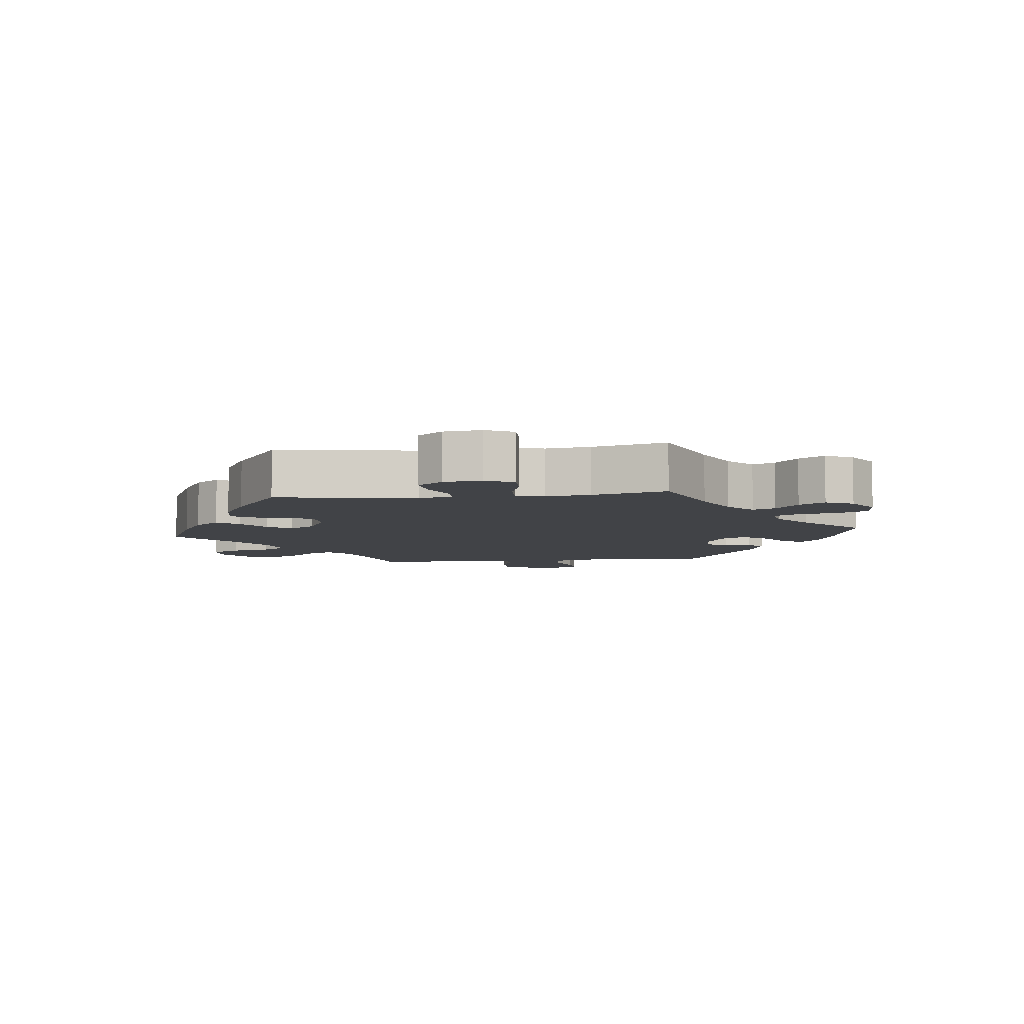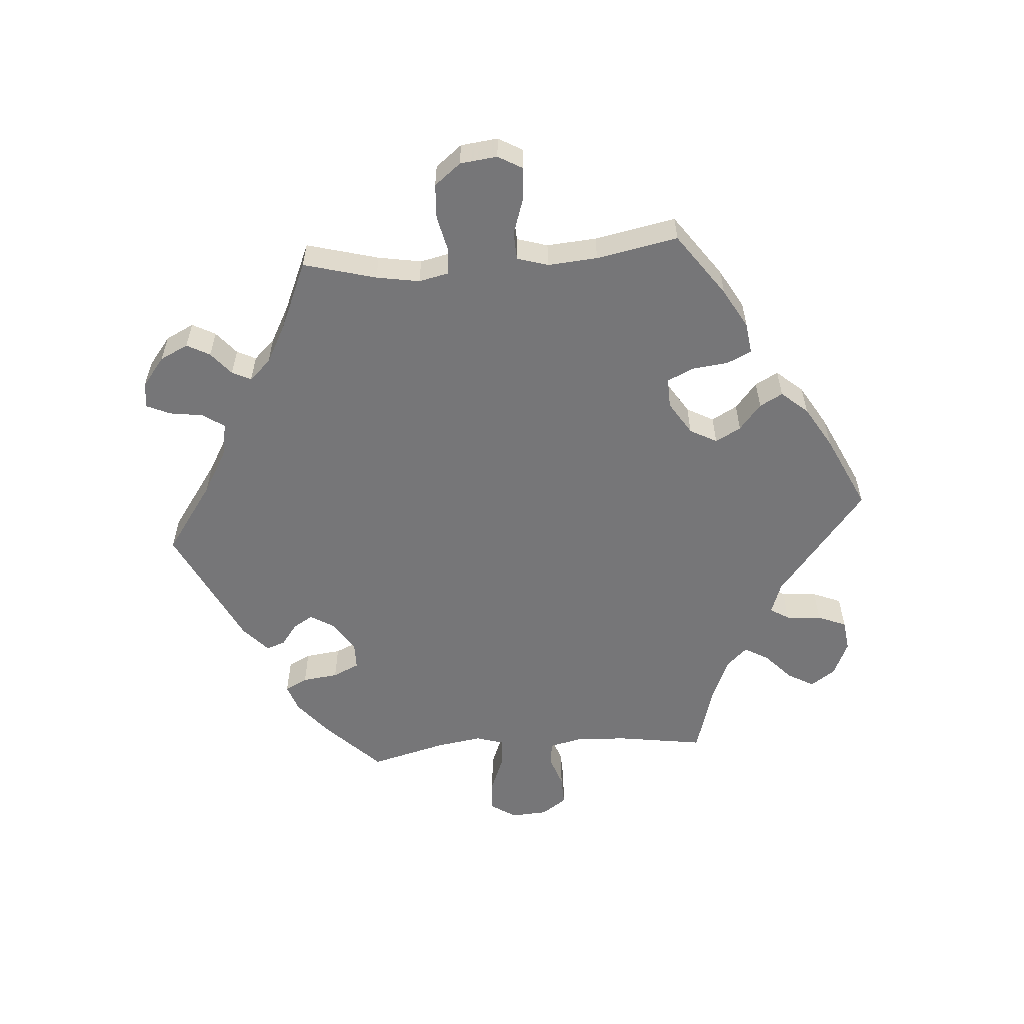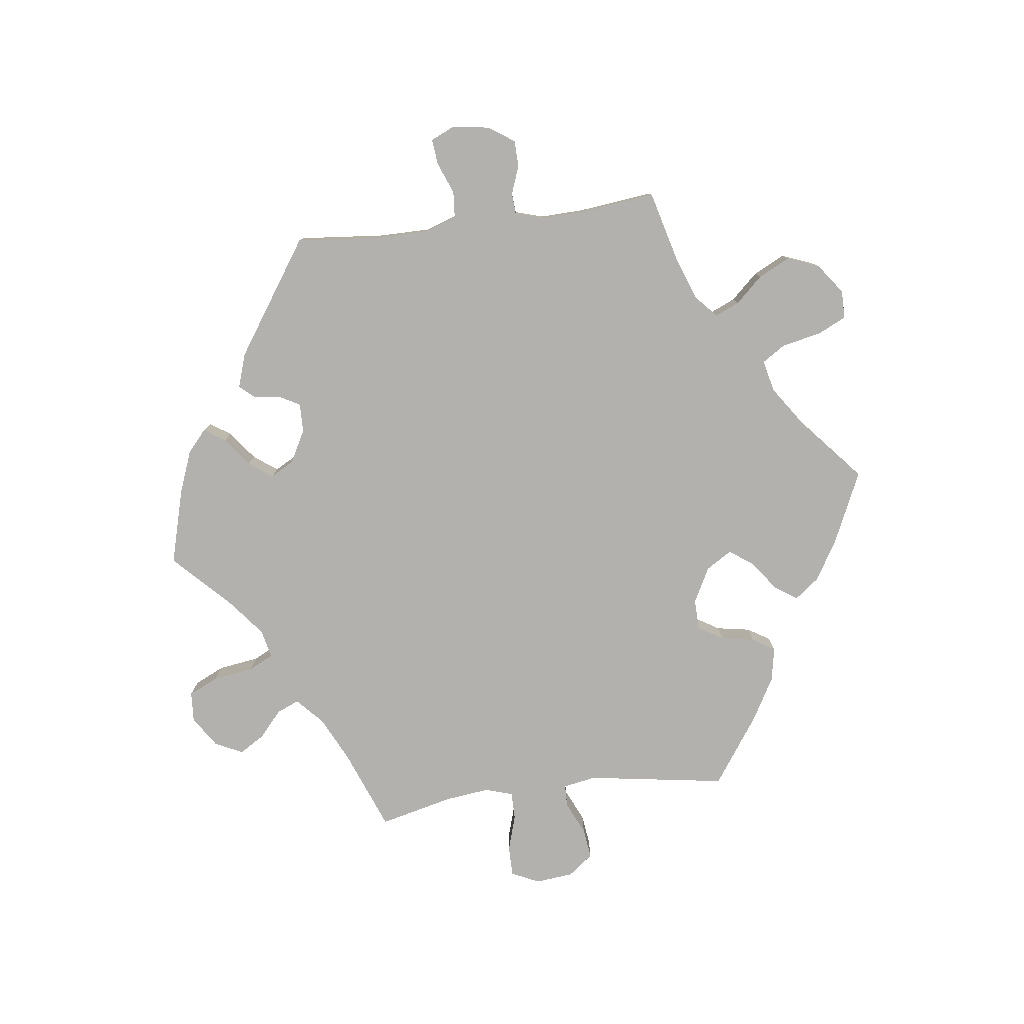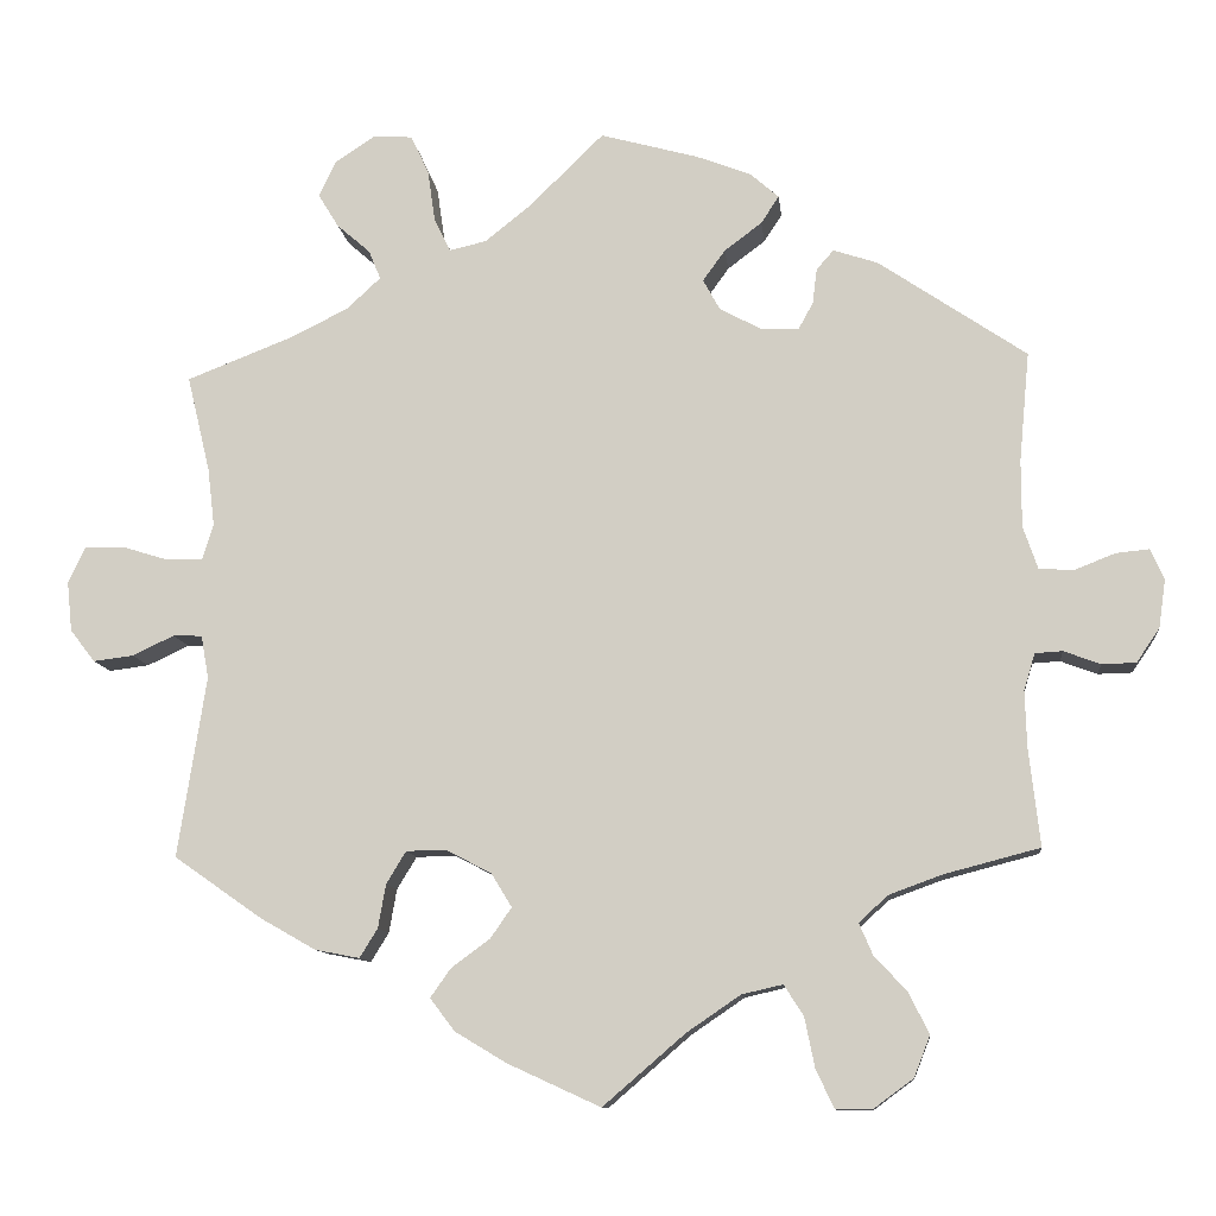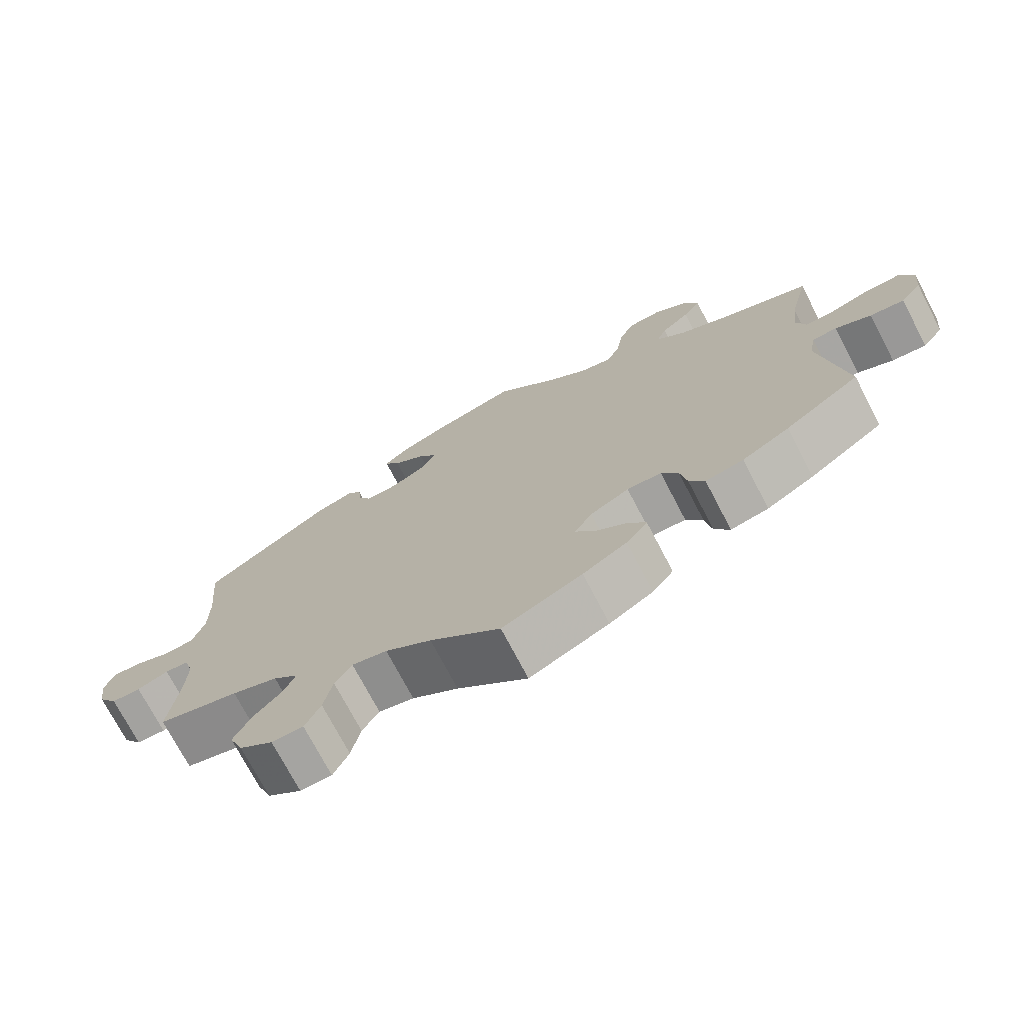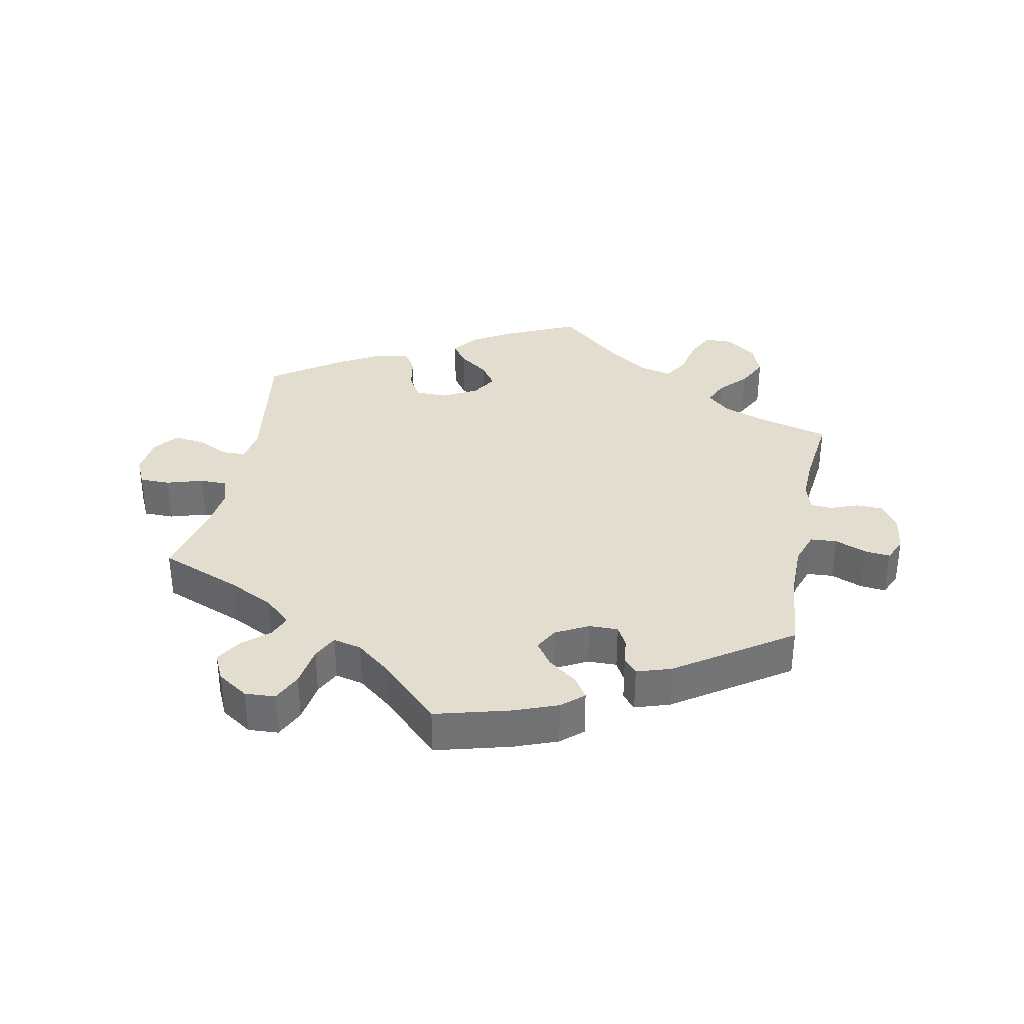
<metadata>
{"format":"obj","ext":"obj","renderer":"f3d","projection":"perspective","resolution":1024,"background":"white","views":[{"elev":-6.9,"azim":-83.2,"up":"+Y"},{"elev":-56.9,"azim":154.5,"up":"+Y"},{"elev":-79.3,"azim":97.3,"up":"+Y"},{"elev":-10.7,"azim":6.2,"up":"+Z"},{"elev":-73.3,"azim":-152.4,"up":"+Z"},{"elev":34.9,"azim":11.4,"up":"+Y"}]}
</metadata>
<code>
v 0.489 0.07 0.161
v 0.489 0.07 0.083
v 0.506 0.07 0.033
v 0.546 0.07 0.03
v 0.594 0.07 0.049
v 0.633 0.07 0.053
v 0.649 0.07 0.017
v 0.641 0.07 -0.039
v 0.614 0.07 -0.079
v 0.574 0.07 -0.08
v 0.531 0.07 -0.064
v 0.499 0.07 -0.066
v 0.486 0.07 -0.109
v 0.488 0.07 -0.175
v 0.501 0.07 -0.289
v 0.39 0.07 -0.318
v 0.327 0.07 -0.341
v 0.293 0.07 -0.372
v 0.309 0.07 -0.409
v 0.347 0.07 -0.45
v 0.371 0.07 -0.498
v 0.352 0.07 -0.546
v 0.306 0.07 -0.58
v 0.263 0.07 -0.58
v 0.242 0.07 -0.536
v 0.23 0.07 -0.477
v 0.207 0.07 -0.441
v 0.159 0.07 -0.452
v 0.096 0.07 -0.495
v 0 0.07 -0.578
v -0.109 0.07 -0.528
v -0.169 0.07 -0.492
v -0.198 0.07 -0.454
v -0.174 0.07 -0.42
v -0.129 0.07 -0.387
v -0.104 0.07 -0.351
v -0.128 0.07 -0.312
v -0.181 0.07 -0.284
v -0.228 0.07 -0.285
v -0.251 0.07 -0.323
v -0.26 0.07 -0.374
v -0.281 0.07 -0.408
v -0.333 0.07 -0.398
v -0.398 0.07 -0.361
v -0.501 0.07 -0.289
v -0.468 0.07 -0.077
v -0.477 0.07 -0.027
v -0.511 0.07 -0.026
v -0.56 0.07 -0.049
v -0.607 0.07 -0.055
v -0.636 0.07 -0.017
v -0.642 0.07 0.041
v -0.622 0.07 0.083
v -0.576 0.07 0.083
v -0.521 0.07 0.066
v -0.479 0.07 0.066
v -0.466 0.07 0.108
v -0.474 0.07 0.175
v -0.501 0.07 0.288
v -0.378 0.07 0.336
v -0.309 0.07 0.37
v -0.269 0.07 0.407
v -0.283 0.07 0.441
v -0.322 0.07 0.475
v -0.346 0.07 0.514
v -0.326 0.07 0.556
v -0.279 0.07 0.587
v -0.233 0.07 0.584
v -0.212 0.07 0.539
v -0.203 0.07 0.477
v -0.184 0.07 0.439
v -0.141 0.07 0.449
v -0.087 0.07 0.492
v 0 0.07 0.577
v 0.114 0.07 0.546
v 0.179 0.07 0.521
v 0.212 0.07 0.492
v 0.191 0.07 0.46
v 0.147 0.07 0.427
v 0.121 0.07 0.391
v 0.141 0.07 0.355
v 0.19 0.07 0.329
v 0.234 0.07 0.328
v 0.251 0.07 0.359
v 0.256 0.07 0.4
v 0.276 0.07 0.423
v 0.328 0.07 0.406
v 0.501 0.07 0.289
v 0.489 0 0.161
v 0.489 0 0.083
v 0.506 0 0.033
v 0.546 0 0.03
v 0.594 0 0.049
v 0.633 0 0.053
v 0.649 0 0.017
v 0.641 0 -0.039
v 0.614 0 -0.079
v 0.574 0 -0.08
v 0.531 0 -0.064
v 0.499 0 -0.066
v 0.486 0 -0.109
v 0.488 0 -0.175
v 0.501 0 -0.289
v 0.39 0 -0.318
v 0.327 0 -0.341
v 0.293 0 -0.372
v 0.309 0 -0.409
v 0.347 0 -0.45
v 0.371 0 -0.498
v 0.352 0 -0.546
v 0.306 0 -0.58
v 0.263 0 -0.58
v 0.242 0 -0.536
v 0.23 0 -0.477
v 0.207 0 -0.441
v 0.159 0 -0.452
v 0.096 0 -0.495
v 0 0 -0.578
v -0.109 0 -0.528
v -0.169 0 -0.492
v -0.198 0 -0.454
v -0.174 0 -0.42
v -0.129 0 -0.387
v -0.104 0 -0.351
v -0.128 0 -0.312
v -0.181 0 -0.284
v -0.228 0 -0.285
v -0.251 0 -0.323
v -0.26 0 -0.374
v -0.281 0 -0.408
v -0.333 0 -0.398
v -0.398 0 -0.361
v -0.501 0 -0.289
v -0.468 0 -0.077
v -0.477 0 -0.027
v -0.511 0 -0.026
v -0.56 0 -0.049
v -0.607 0 -0.055
v -0.636 0 -0.017
v -0.642 0 0.041
v -0.622 0 0.083
v -0.576 0 0.083
v -0.521 0 0.066
v -0.479 0 0.066
v -0.466 0 0.108
v -0.474 0 0.175
v -0.501 0 0.288
v -0.378 0 0.336
v -0.309 0 0.37
v -0.269 0 0.407
v -0.283 0 0.441
v -0.322 0 0.475
v -0.346 0 0.514
v -0.326 0 0.556
v -0.279 0 0.587
v -0.233 0 0.584
v -0.212 0 0.539
v -0.203 0 0.477
v -0.184 0 0.439
v -0.141 0 0.449
v -0.087 0 0.492
v 0 0 0.577
v 0.114 0 0.546
v 0.179 0 0.521
v 0.212 0 0.492
v 0.191 0 0.46
v 0.147 0 0.427
v 0.121 0 0.391
v 0.141 0 0.355
v 0.19 0 0.329
v 0.234 0 0.328
v 0.251 0 0.359
v 0.256 0 0.4
v 0.276 0 0.423
v 0.328 0 0.406
v 0.501 0 0.289
f 87 88 1
f 84 85 86 87
f 83 84 87 1
f 82 83 1 2
f 81 82 2 3
f 76 77 78 79
f 76 79 80
f 73 74 75 76
f 72 73 76 80
f 71 72 80 81
f 67 68 69 70
f 67 70 71
f 66 67 71
f 63 64 65 66
f 62 63 66 71
f 61 62 71 81
f 58 59 60
f 57 58 60 61
f 56 57 61 81
f 52 53 54 55
f 52 55 56
f 51 52 56
f 48 49 50 51
f 47 48 51 56
f 46 47 56 81
f 40 41 42 43
f 39 40 43 44
f 32 33 34 35
f 32 35 36
f 29 30 31 32
f 28 29 32 36
f 27 28 36 37
f 23 24 25 26
f 23 26 27
f 22 23 27
f 19 20 21 22
f 18 19 22 27
f 17 18 27 37
f 14 15 16
f 13 14 16 17
f 12 13 17 37
f 8 9 10 11
f 8 11 12
f 7 8 12
f 4 5 6 7
f 3 4 7 12
f 39 44 45 46
f 38 39 46 81
f 37 38 81
f 3 12 37 81
f 89 176 175
f 175 174 173 172
f 89 175 172 171
f 90 89 171 170
f 91 90 170 169
f 167 166 165 164
f 168 167 164
f 164 163 162 161
f 168 164 161 160
f 169 168 160 159
f 158 157 156 155
f 159 158 155
f 159 155 154
f 154 153 152 151
f 159 154 151 150
f 169 159 150 149
f 148 147 146
f 149 148 146 145
f 169 149 145 144
f 143 142 141 140
f 144 143 140
f 144 140 139
f 139 138 137 136
f 144 139 136 135
f 169 144 135 134
f 131 130 129 128
f 132 131 128 127
f 123 122 121 120
f 124 123 120
f 120 119 118 117
f 124 120 117 116
f 125 124 116 115
f 114 113 112 111
f 115 114 111
f 115 111 110
f 110 109 108 107
f 115 110 107 106
f 125 115 106 105
f 104 103 102
f 105 104 102 101
f 125 105 101 100
f 99 98 97 96
f 100 99 96
f 100 96 95
f 95 94 93 92
f 100 95 92 91
f 134 133 132 127
f 169 134 127 126
f 169 126 125
f 169 125 100 91
f 1 89 90 2
f 2 90 91 3
f 3 91 92 4
f 4 92 93 5
f 5 93 94 6
f 6 94 95 7
f 7 95 96 8
f 8 96 97 9
f 9 97 98 10
f 10 98 99 11
f 11 99 100 12
f 12 100 101 13
f 13 101 102 14
f 14 102 103 15
f 15 103 104 16
f 16 104 105 17
f 17 105 106 18
f 18 106 107 19
f 19 107 108 20
f 20 108 109 21
f 21 109 110 22
f 22 110 111 23
f 23 111 112 24
f 24 112 113 25
f 25 113 114 26
f 26 114 115 27
f 27 115 116 28
f 28 116 117 29
f 29 117 118 30
f 30 118 119 31
f 31 119 120 32
f 32 120 121 33
f 33 121 122 34
f 34 122 123 35
f 35 123 124 36
f 36 124 125 37
f 37 125 126 38
f 38 126 127 39
f 39 127 128 40
f 40 128 129 41
f 41 129 130 42
f 42 130 131 43
f 43 131 132 44
f 44 132 133 45
f 45 133 134 46
f 46 134 135 47
f 47 135 136 48
f 48 136 137 49
f 49 137 138 50
f 50 138 139 51
f 51 139 140 52
f 52 140 141 53
f 53 141 142 54
f 54 142 143 55
f 55 143 144 56
f 56 144 145 57
f 57 145 146 58
f 58 146 147 59
f 59 147 148 60
f 60 148 149 61
f 61 149 150 62
f 62 150 151 63
f 63 151 152 64
f 64 152 153 65
f 65 153 154 66
f 66 154 155 67
f 67 155 156 68
f 68 156 157 69
f 69 157 158 70
f 70 158 159 71
f 71 159 160 72
f 72 160 161 73
f 73 161 162 74
f 74 162 163 75
f 75 163 164 76
f 76 164 165 77
f 77 165 166 78
f 78 166 167 79
f 79 167 168 80
f 80 168 169 81
f 81 169 170 82
f 82 170 171 83
f 83 171 172 84
f 84 172 173 85
f 85 173 174 86
f 86 174 175 87
f 87 175 176 88
f 88 176 89 1

</code>
